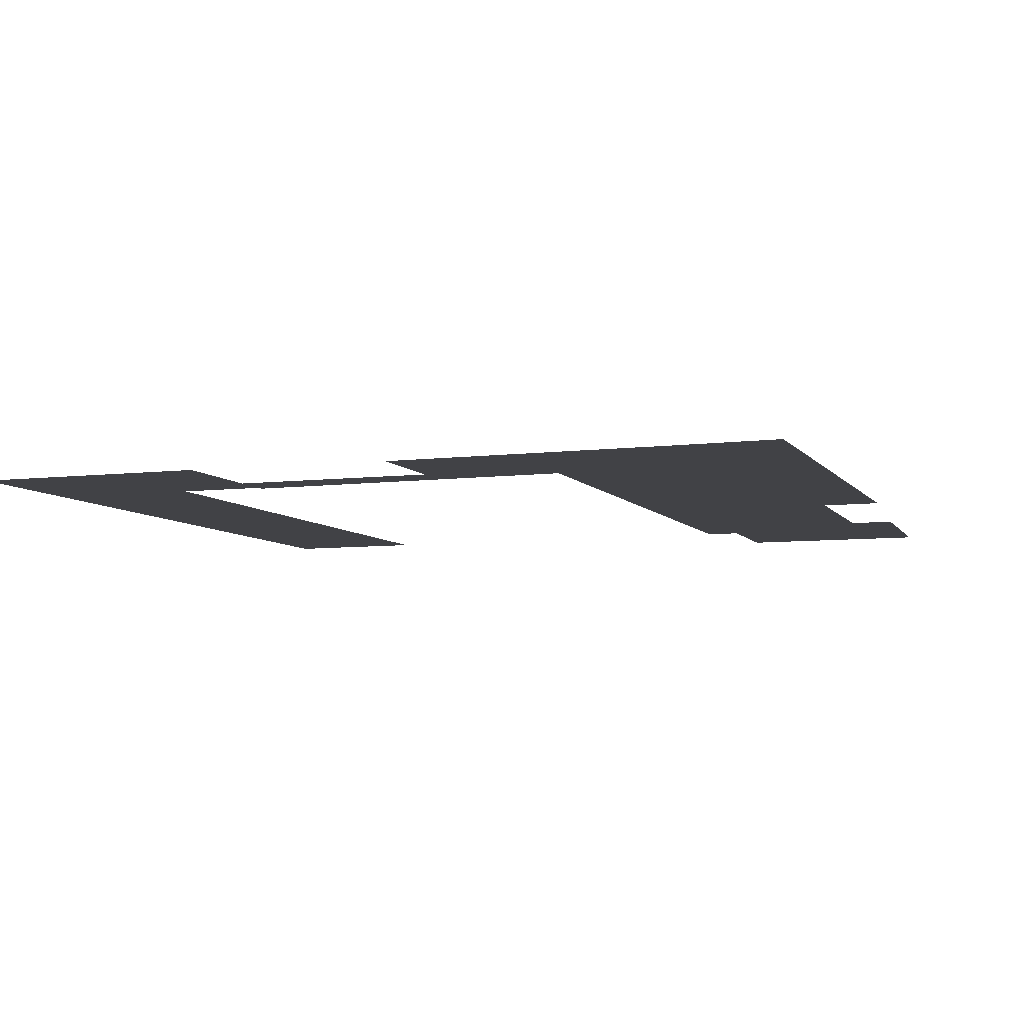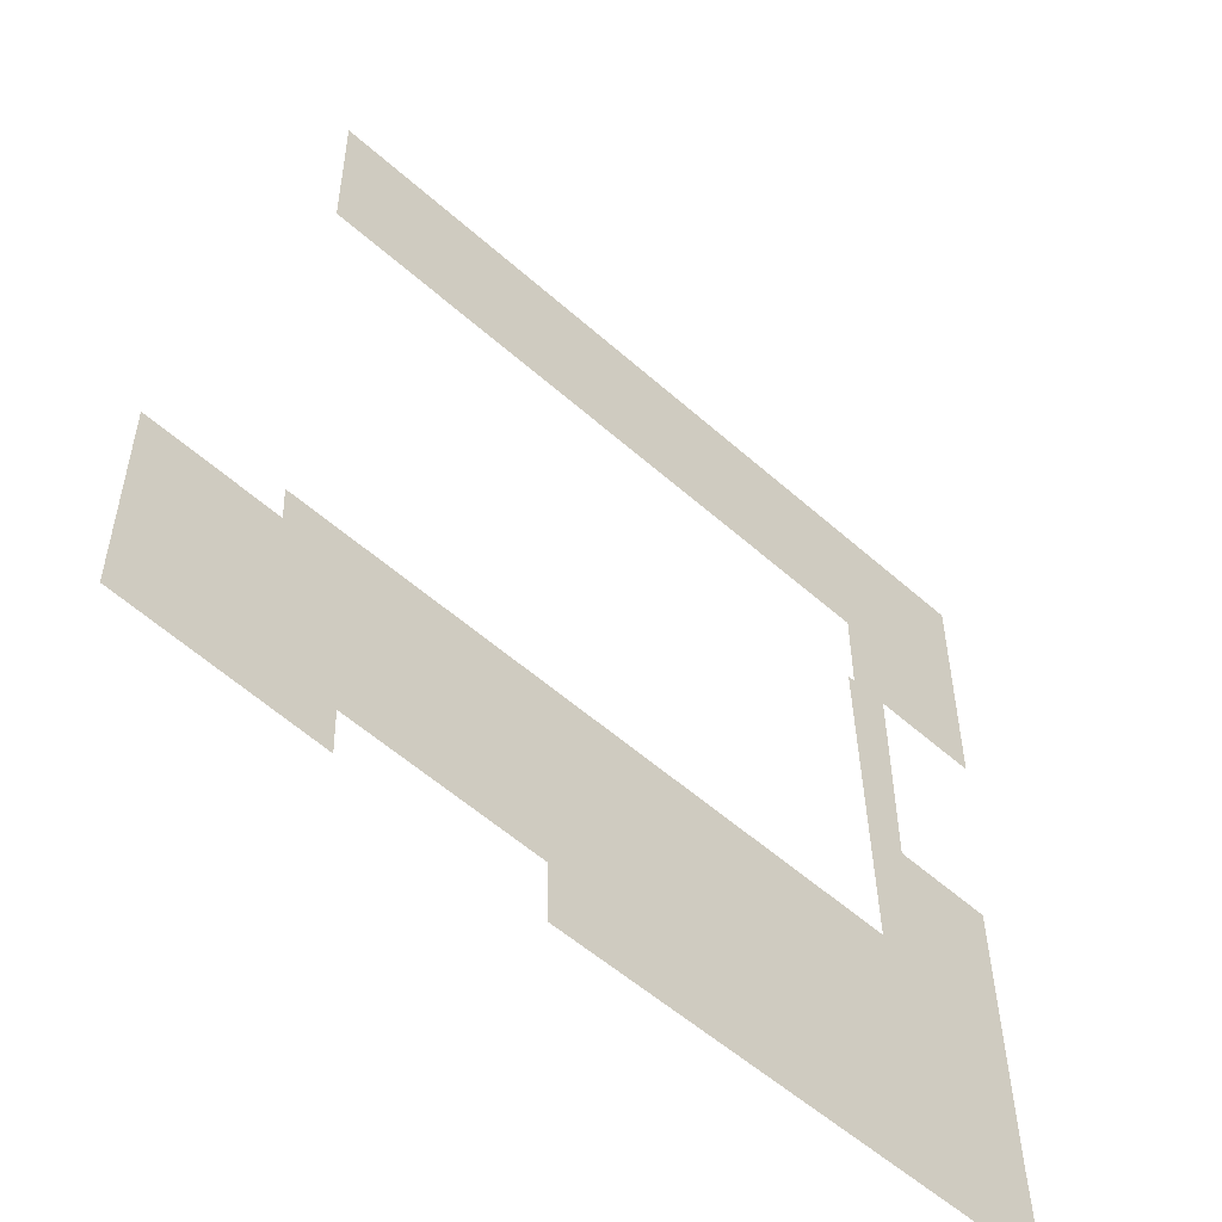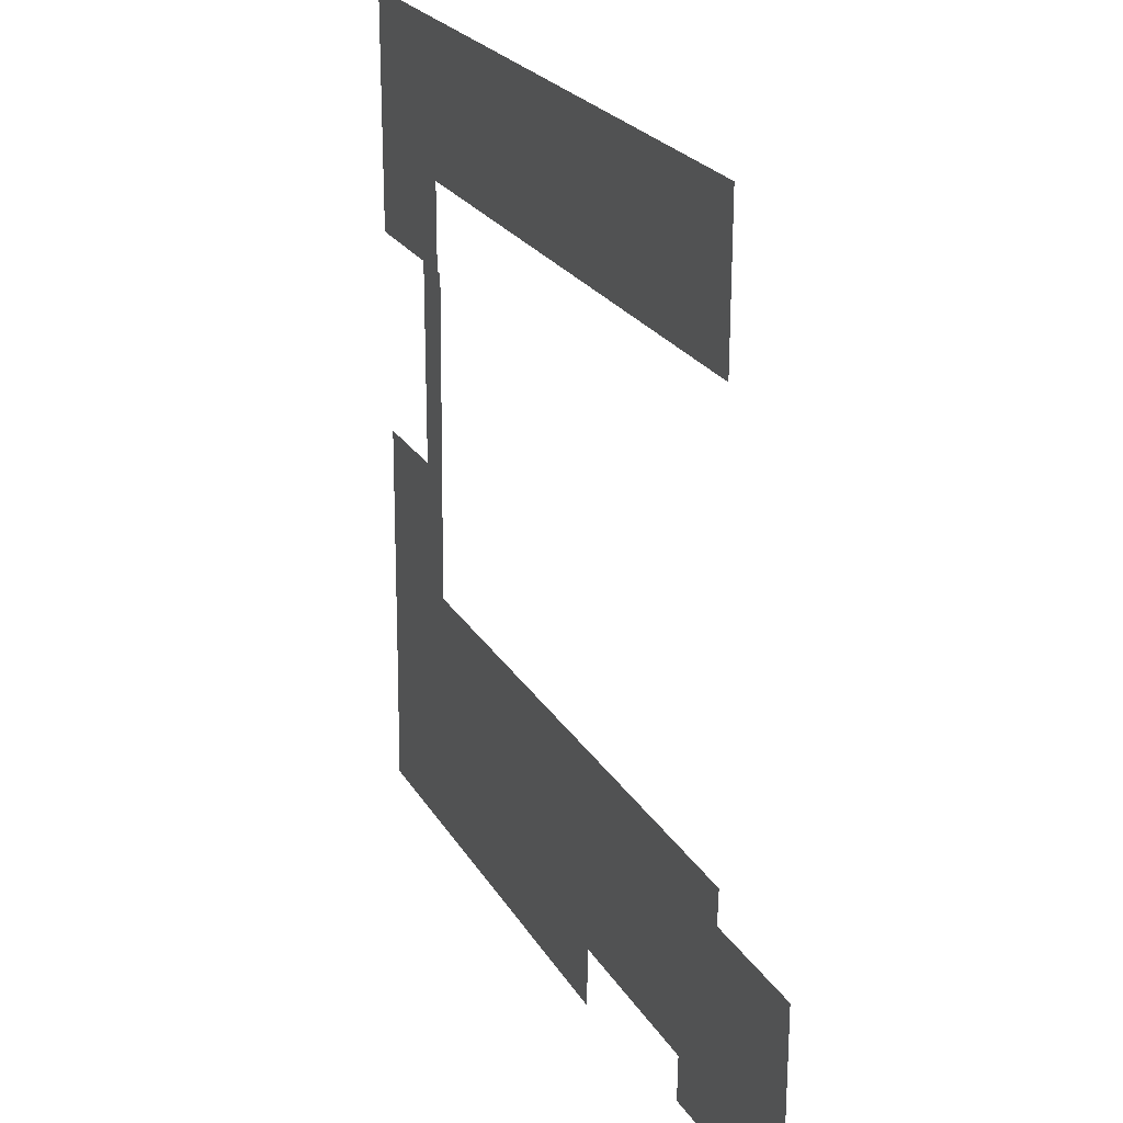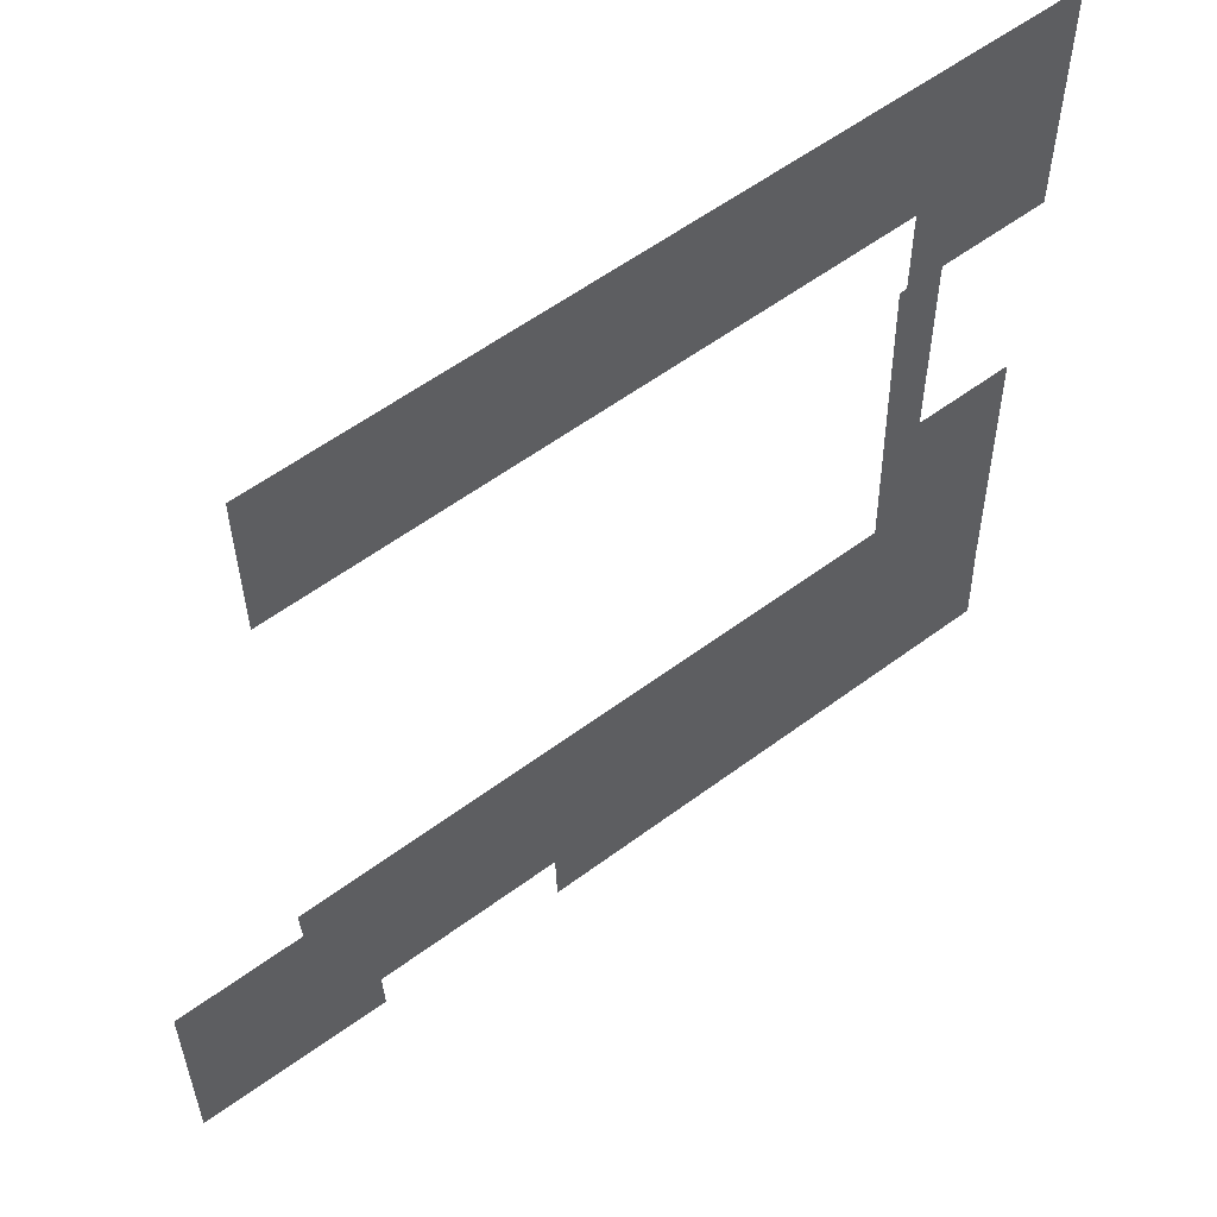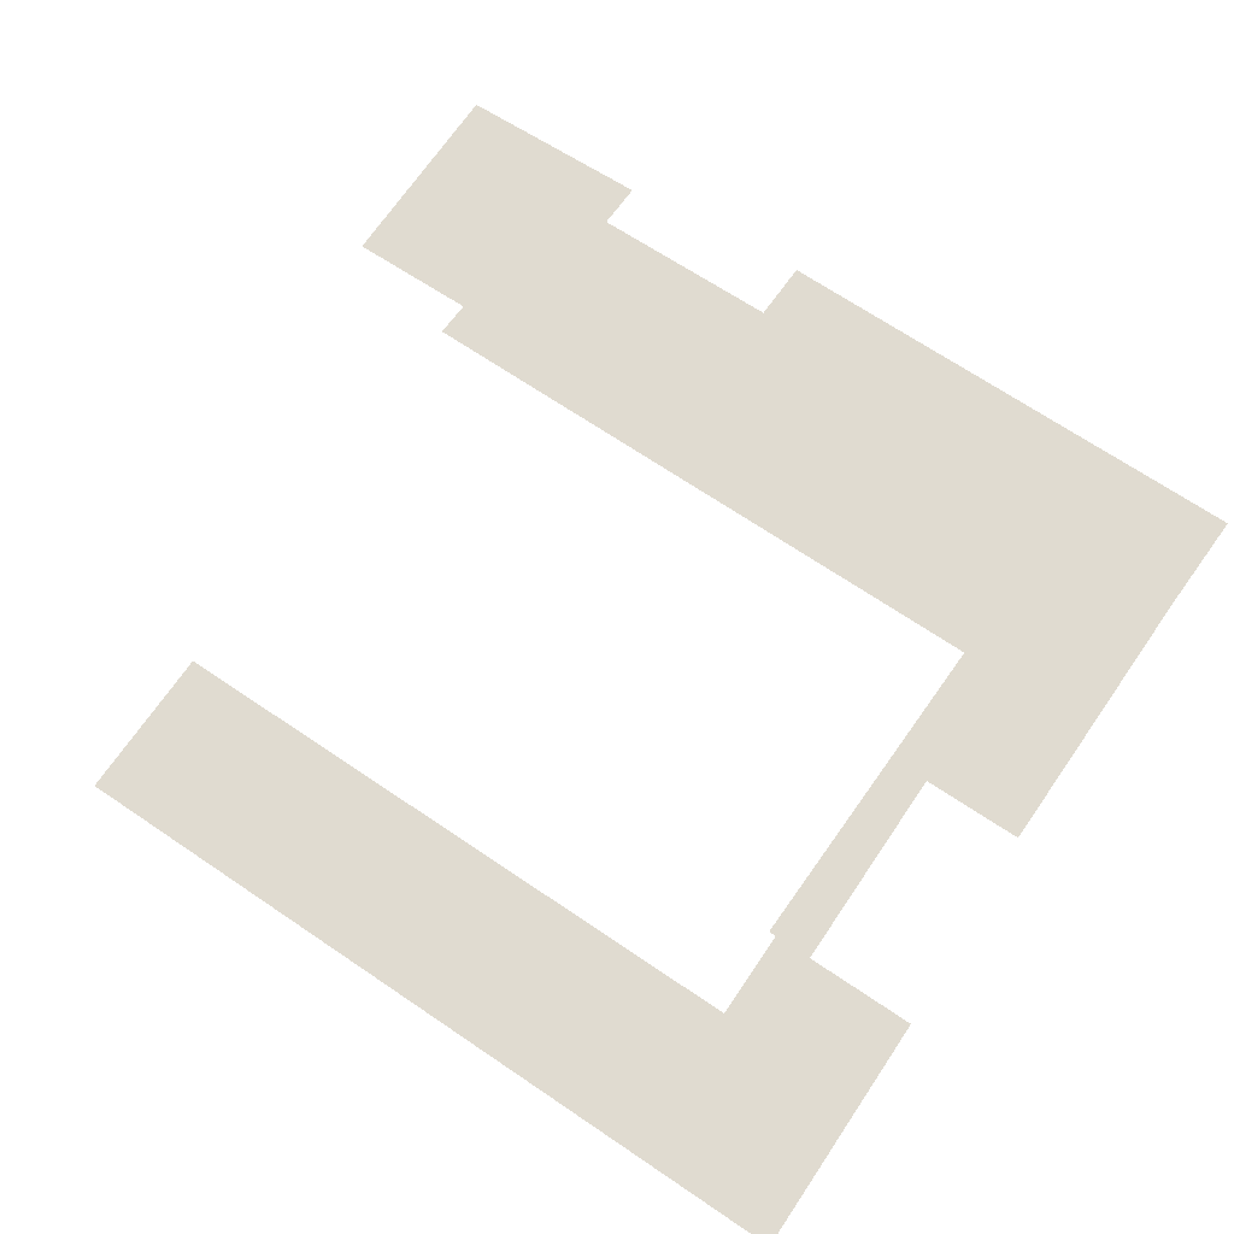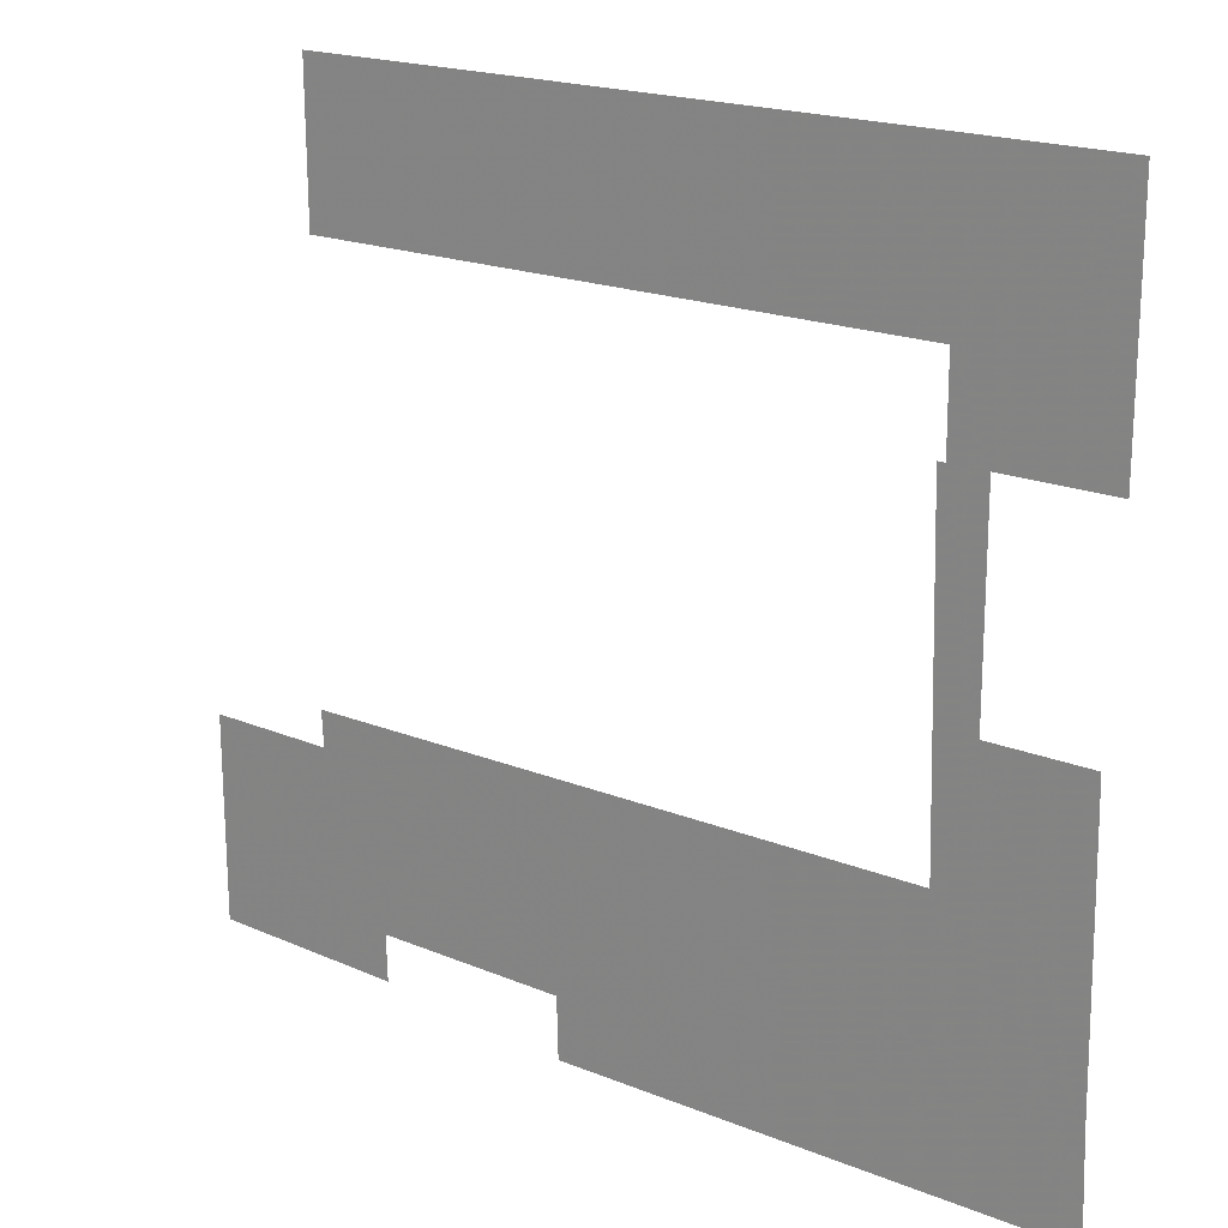
<metadata>
{"format":"obj","ext":"obj","renderer":"f3d","projection":"perspective","resolution":1024,"background":"white","views":[{"elev":-6.7,"azim":-70.2,"up":"+Z"},{"elev":-54.3,"azim":136.6,"up":"+Y"},{"elev":23.1,"azim":67.0,"up":"+Y"},{"elev":56.6,"azim":142.0,"up":"+Y"},{"elev":69.8,"azim":-146.0,"up":"+Z"},{"elev":19.5,"azim":-143.2,"up":"+Y"}]}
</metadata>
<code>
v 10.66 -12.79 0
v 10.63 -14.67 0
v 10.61 -15.36 0
v 13.92 -15.36 0
v 13.93 -14.96 0
v 15.19 -14.94 0
v 15.18 -15.25 0
v 16.45 -15.2 0
v 16.46 -13.87 0
v 15.62 -13.88 0
v 15.64 -13.64 0
v 11.57 -13.65 0
v 11.62 -11.44 0
v 11.57 -11.44 0
v 11.57 -10.86 0
v 15.6 -10.86 0
v 15.6 -9.865 0
v 10.61 -9.868 0
v 10.61 -11.44 0
v 11.33 -11.44 0
v 11.32 -12.79 0
f 8 9 7
f 19 20 18
f 9 10 7
f 1 2 21
f 16 17 15
f 17 18 15
f 18 20 15
f 15 20 14
f 3 4 2
f 20 21 14
f 4 5 2
f 7 10 6
f 6 10 5
f 5 10 2
f 11 12 10
f 10 12 2
f 2 12 21
f 12 13 21
f 21 13 14

</code>
